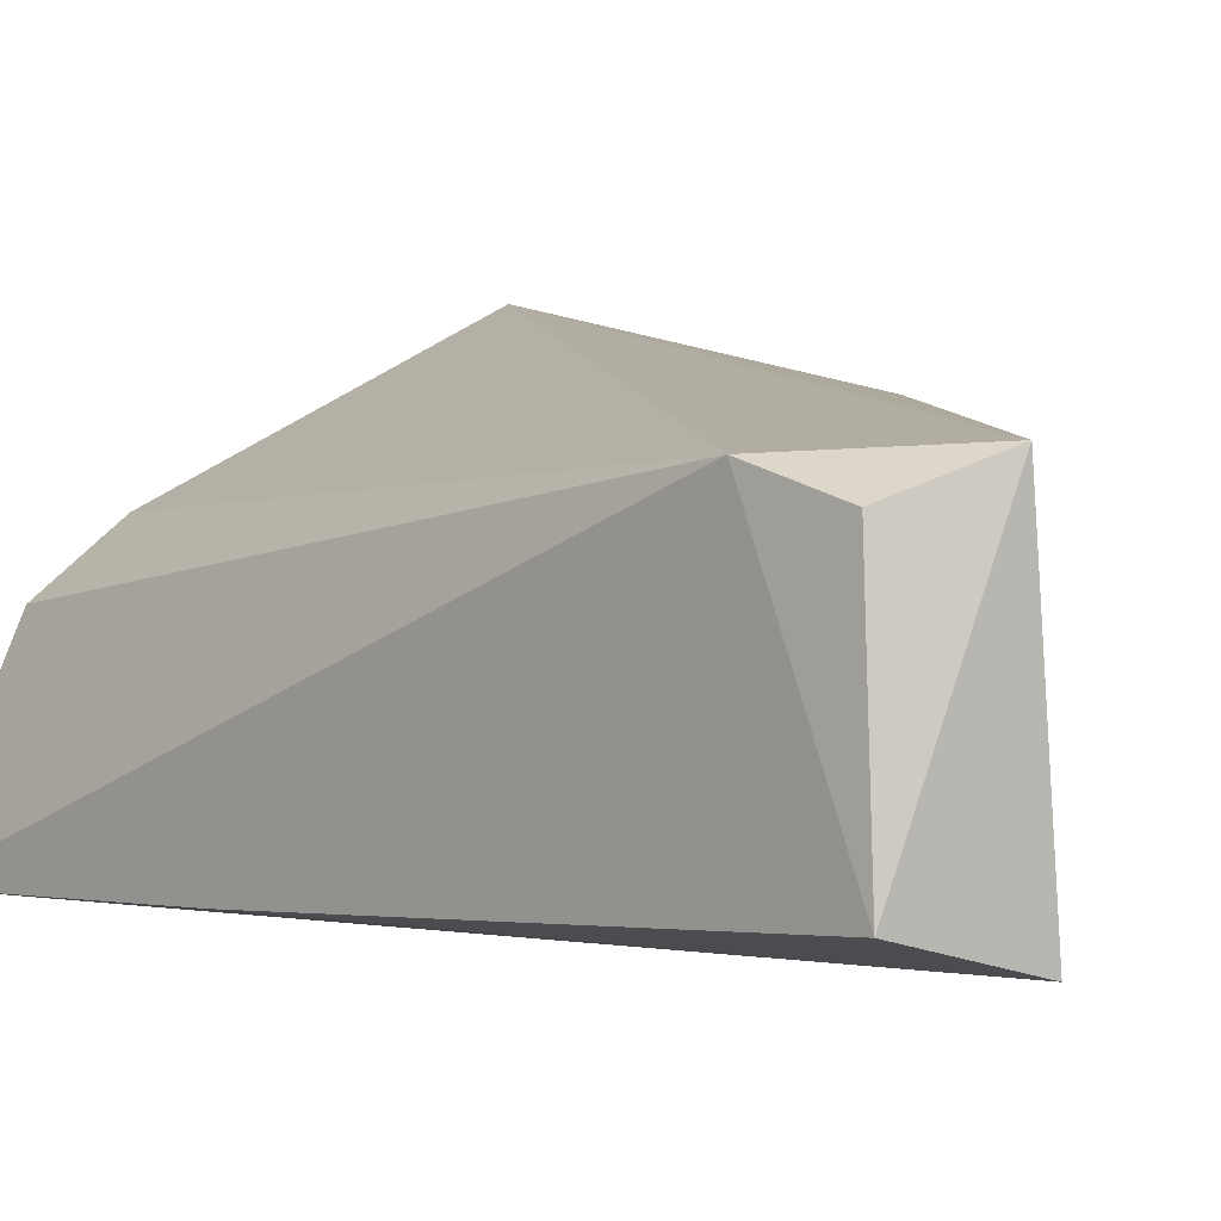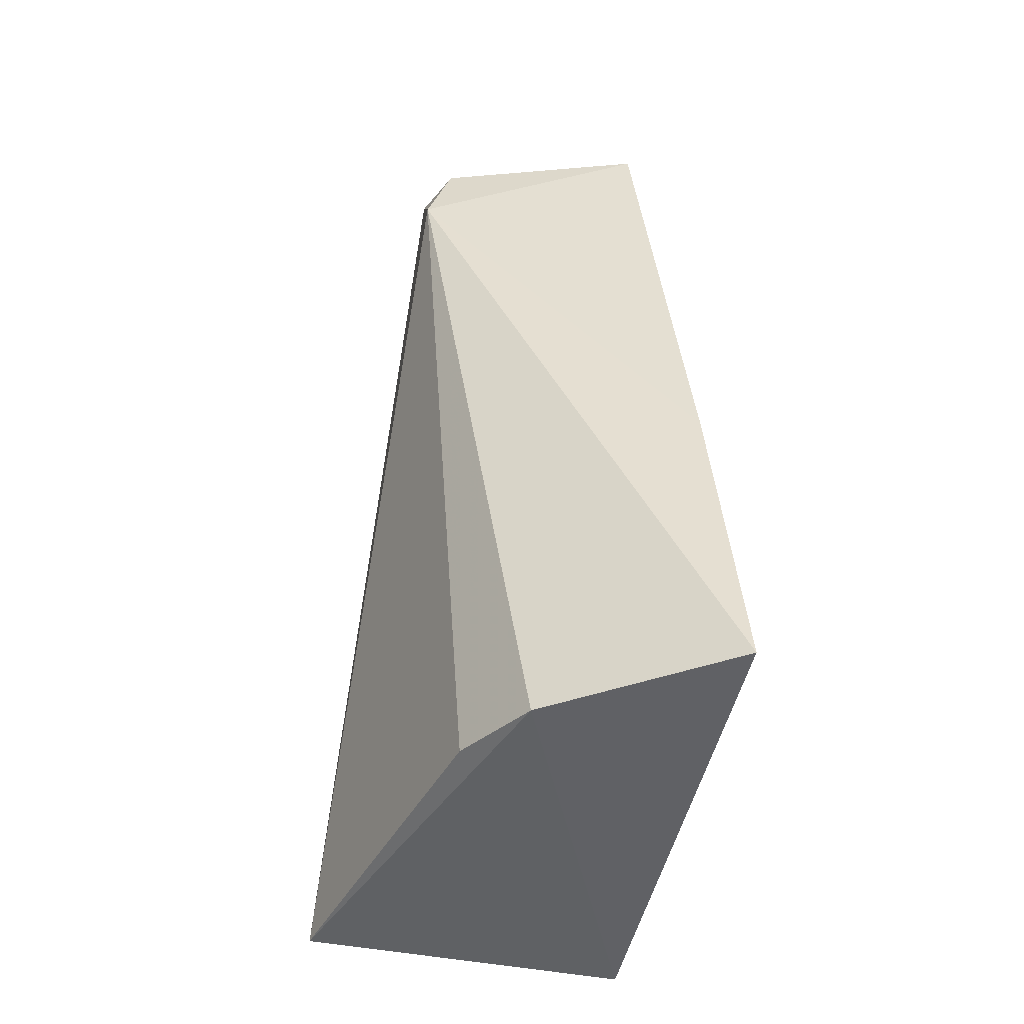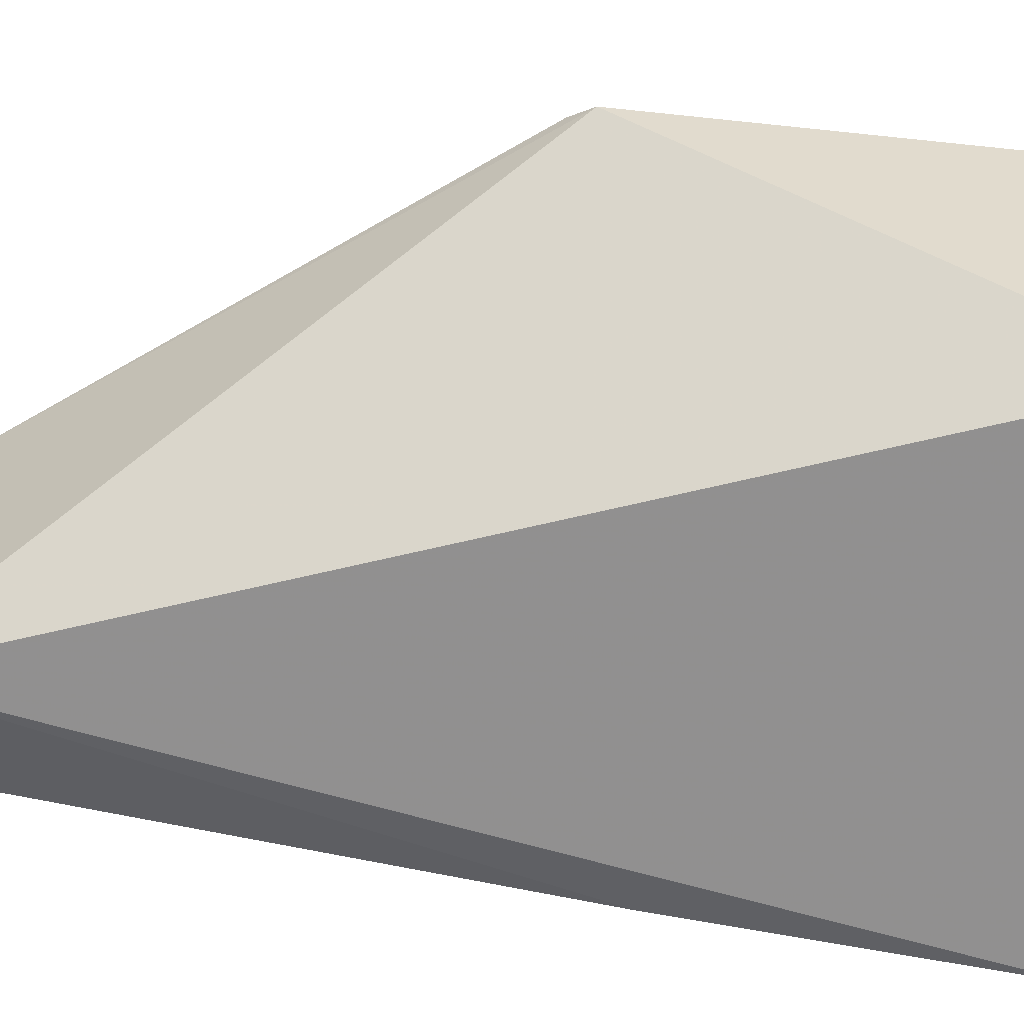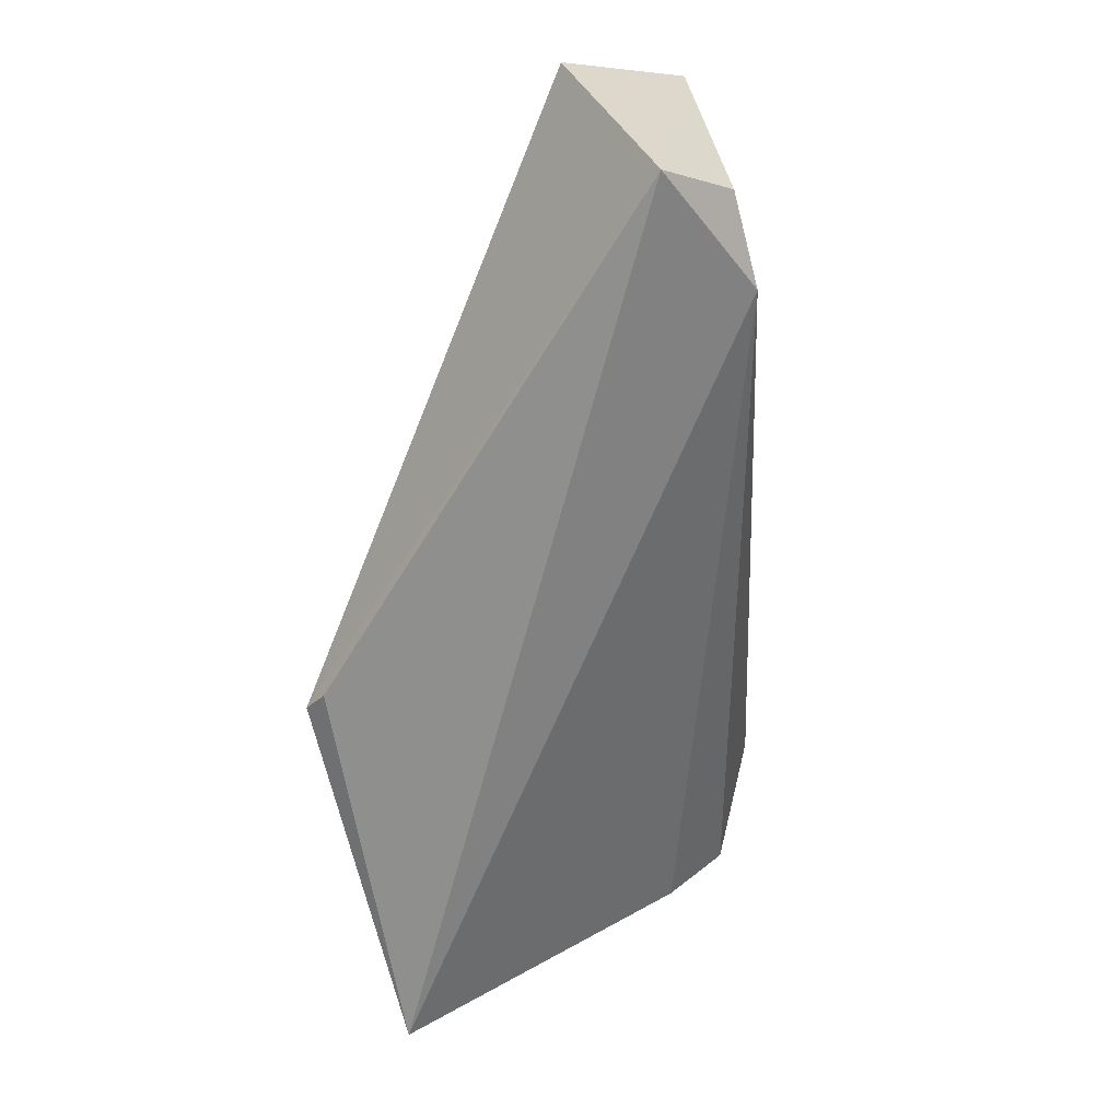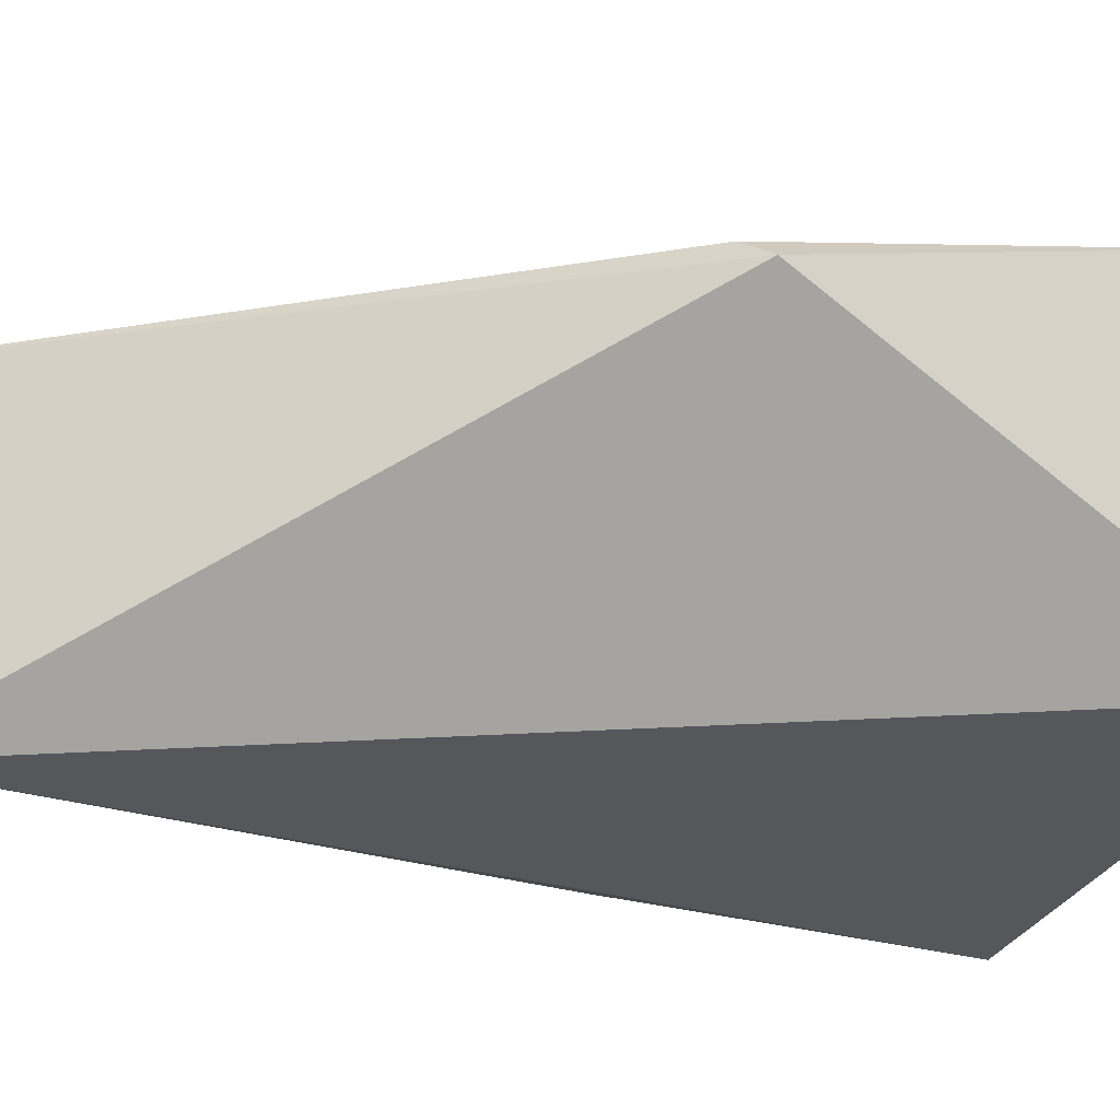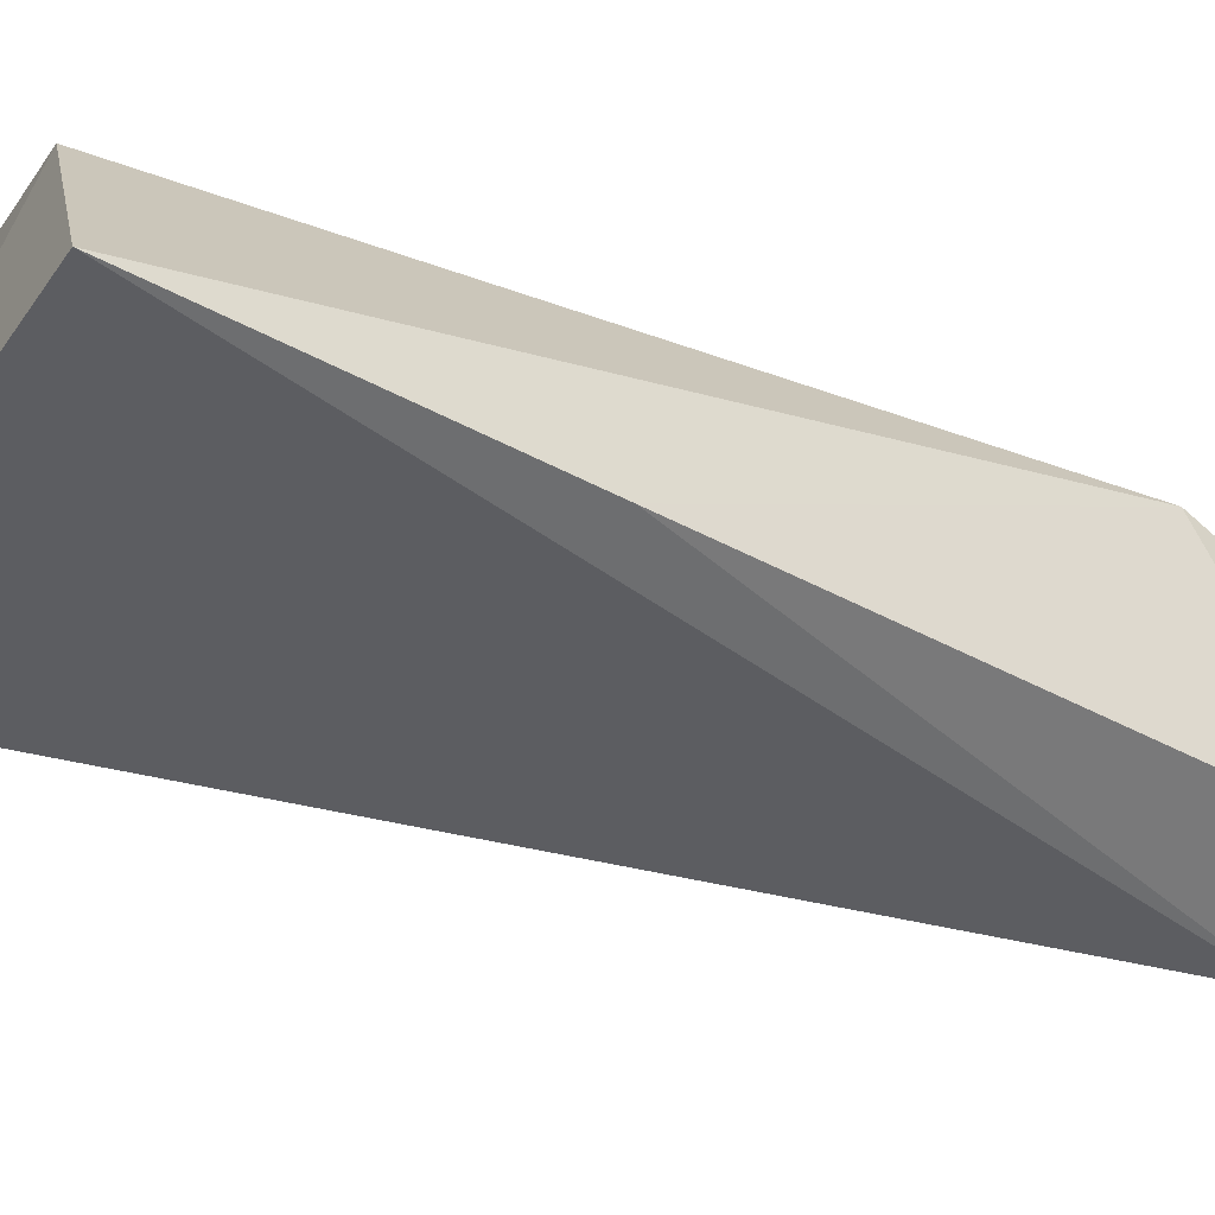
<metadata>
{"format":"obj","ext":"obj","renderer":"f3d","projection":"perspective","resolution":1024,"background":"white","views":[{"elev":3.5,"azim":145.2,"up":"+Z"},{"elev":-44.9,"azim":88.2,"up":"+Y"},{"elev":-55.0,"azim":-91.8,"up":"+Z"},{"elev":33.4,"azim":-12.3,"up":"+Y"},{"elev":-17.3,"azim":-107.9,"up":"+Z"},{"elev":-46.2,"azim":63.2,"up":"+Z"}]}
</metadata>
<code>
v 0.03915 -0.0103 0.04608
v 0.05269 -0.06841 0.02591
v 0.04478 -0.01132 0.03017
v 0.0374 -0.01059 0.02814
v 0.02193 -0.06765 0.05186
v 0.04981 -0.04663 0.02731
v 0.04718 -0.06834 0.03819
v 0.0173 -0.04363 0.0467
v 0.04529 -0.0186 0.04556
v 0.02191 -0.07016 0.03173
v 0.01833 -0.04227 0.04752
v 0.04237 -0.06761 0.04221
v 0.04409 -0.01289 0.04392
f 1 3 4
f 6 2 4
f 6 4 3
f 8 1 4
f 9 2 6
f 9 7 2
f 9 1 5
f 9 6 3
f 10 7 5
f 10 2 7
f 10 5 8
f 10 8 4
f 10 4 2
f 11 8 5
f 11 5 1
f 11 1 8
f 12 9 5
f 12 5 7
f 12 7 9
f 13 9 3
f 13 3 1
f 13 1 9

</code>
